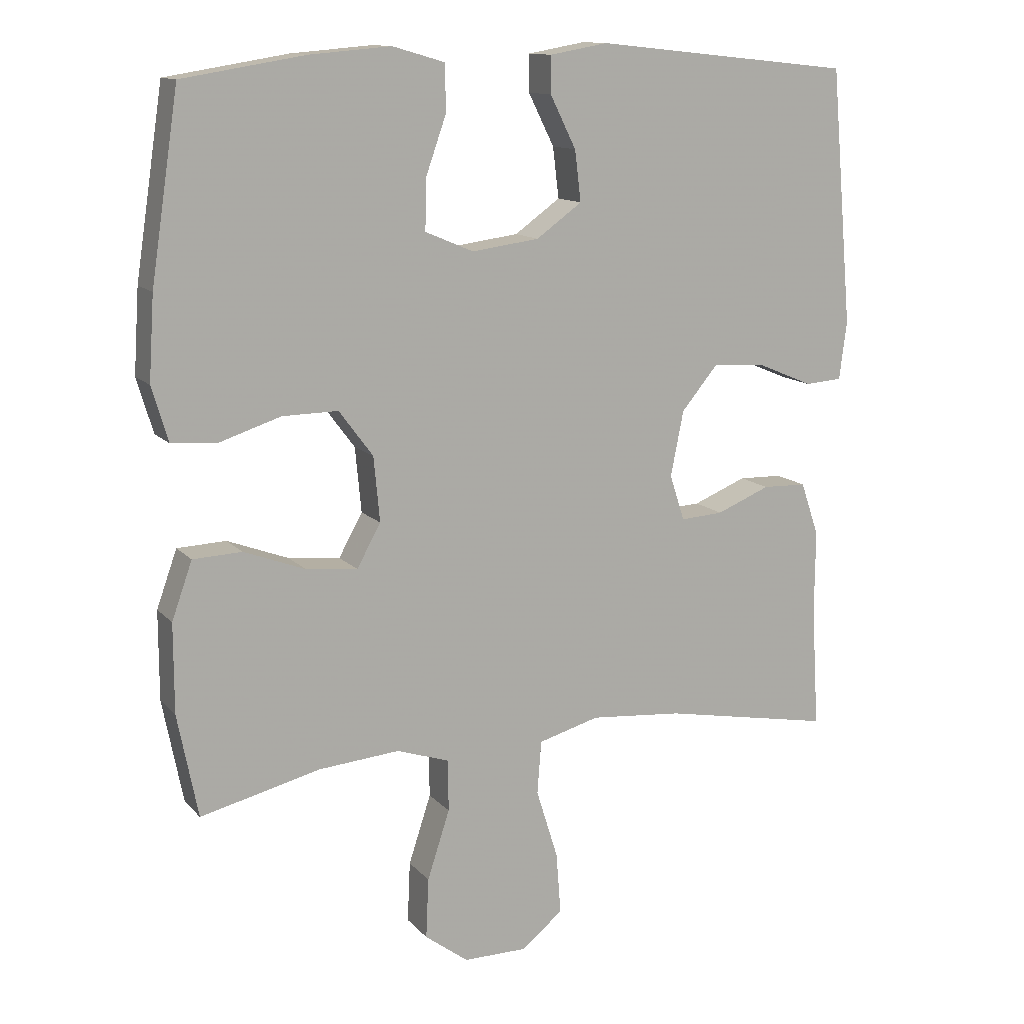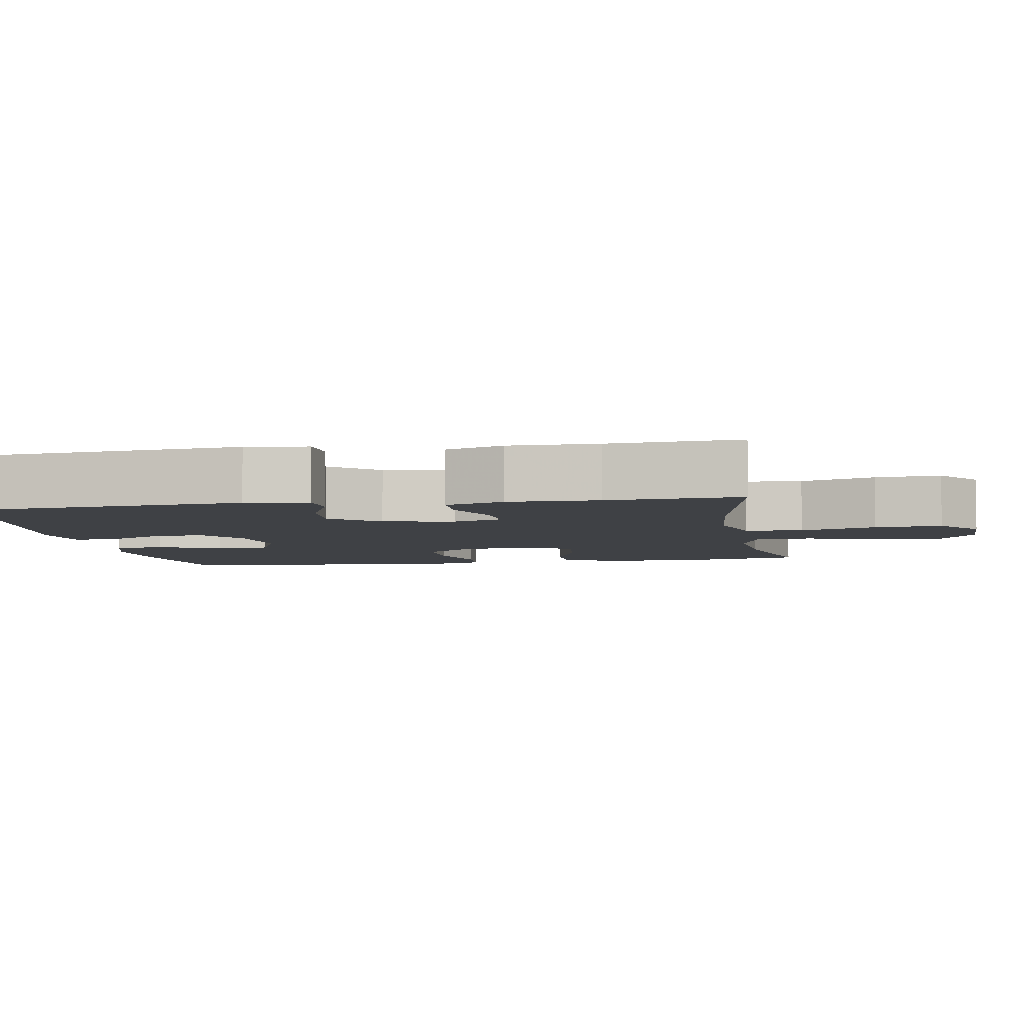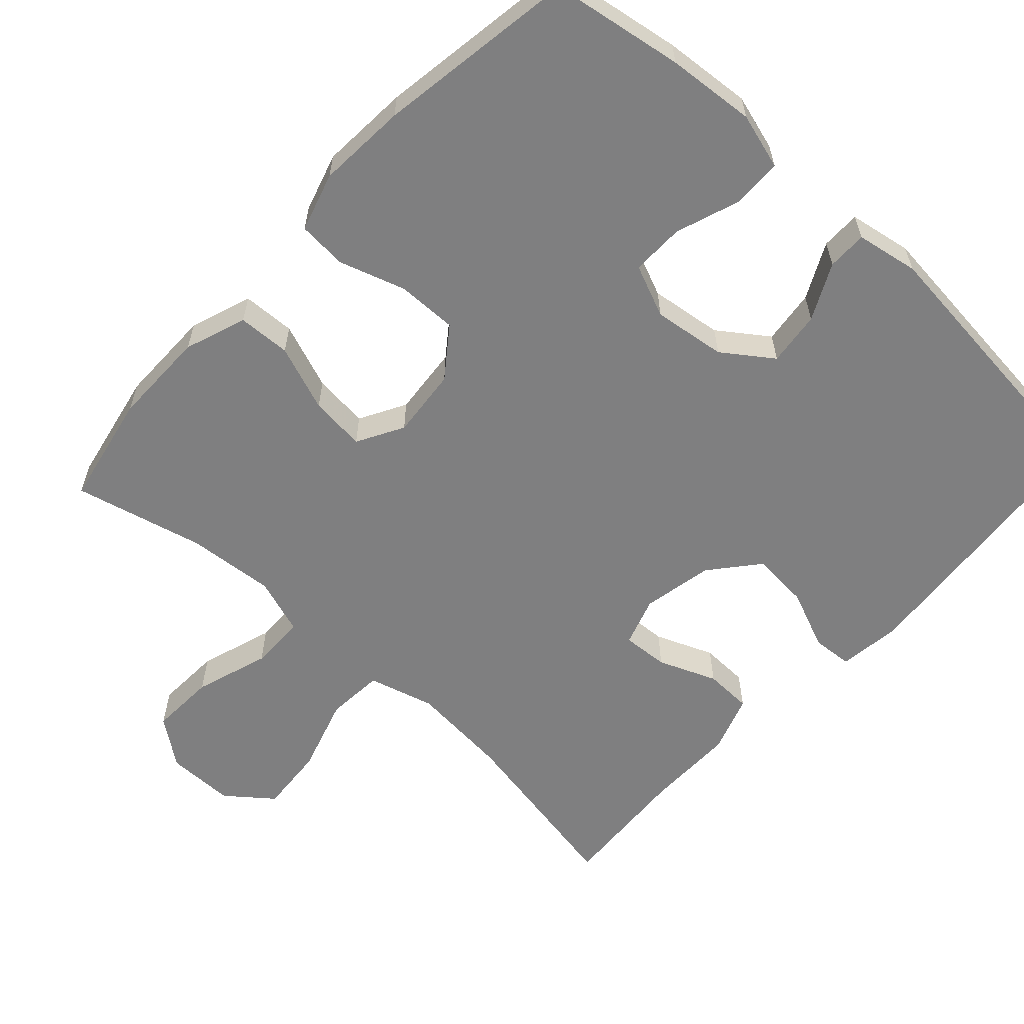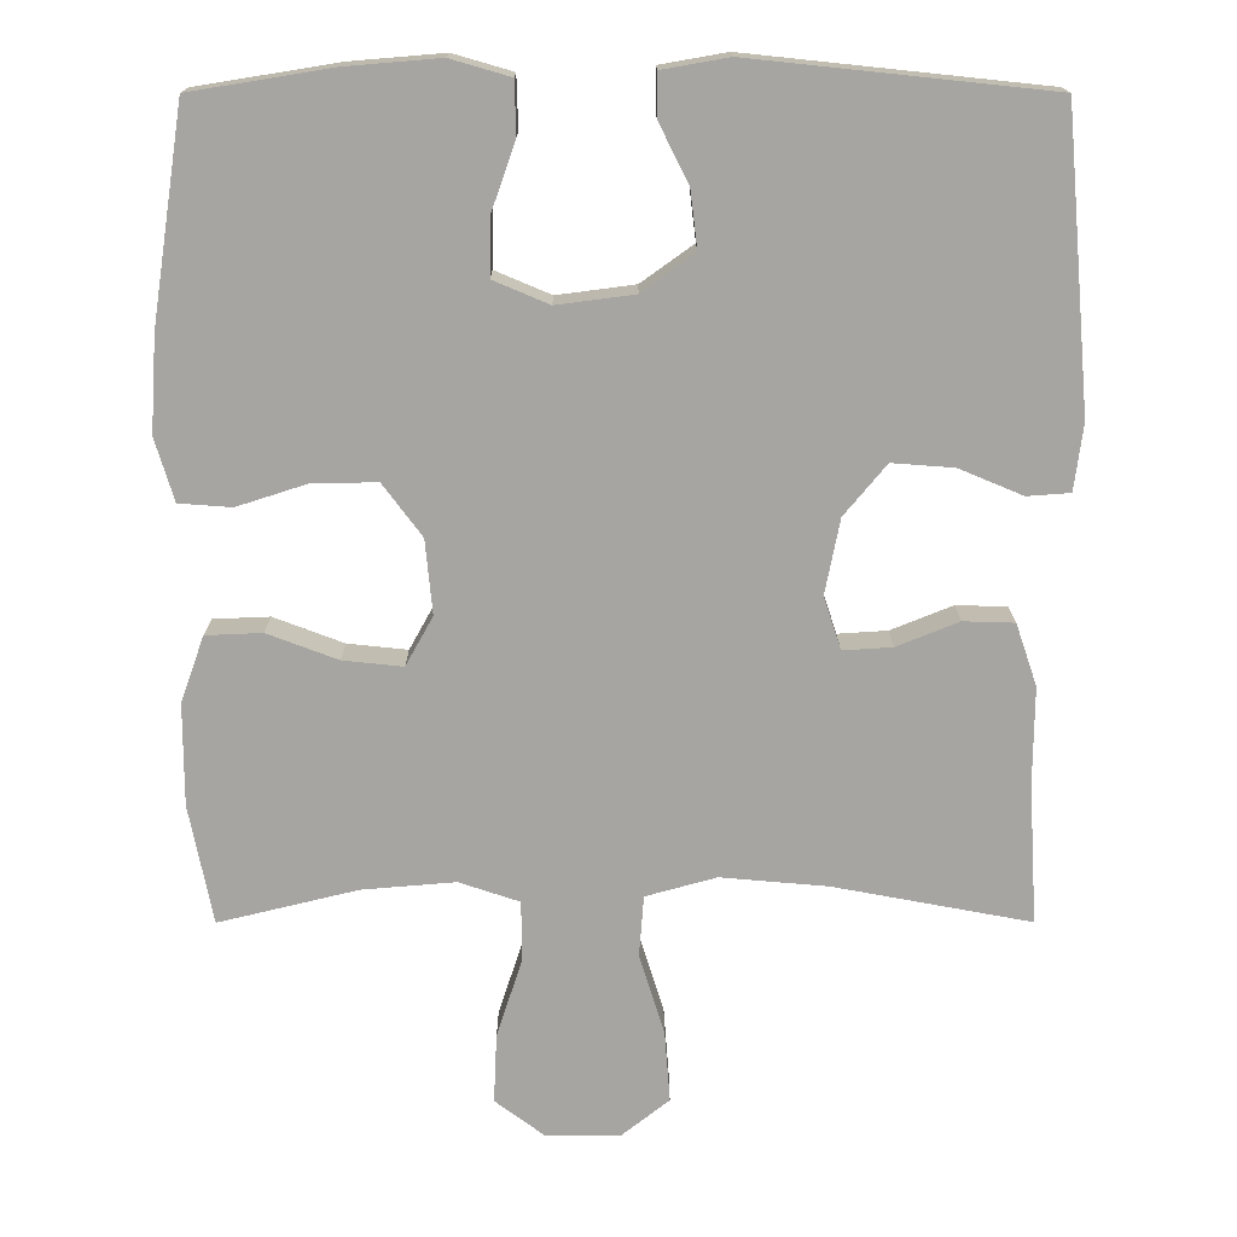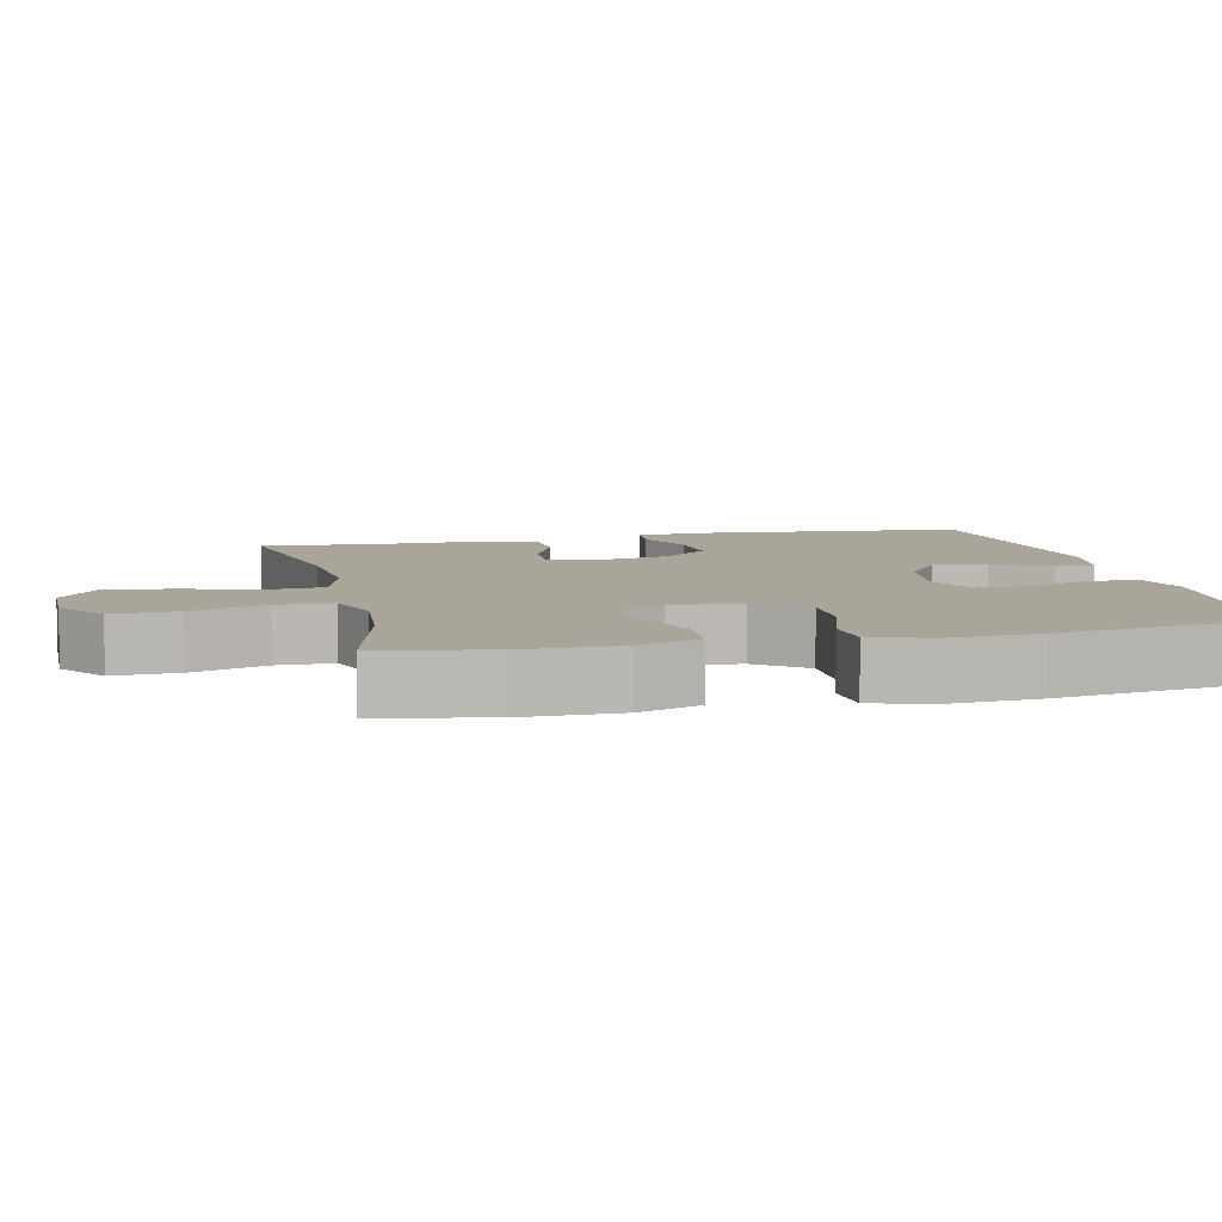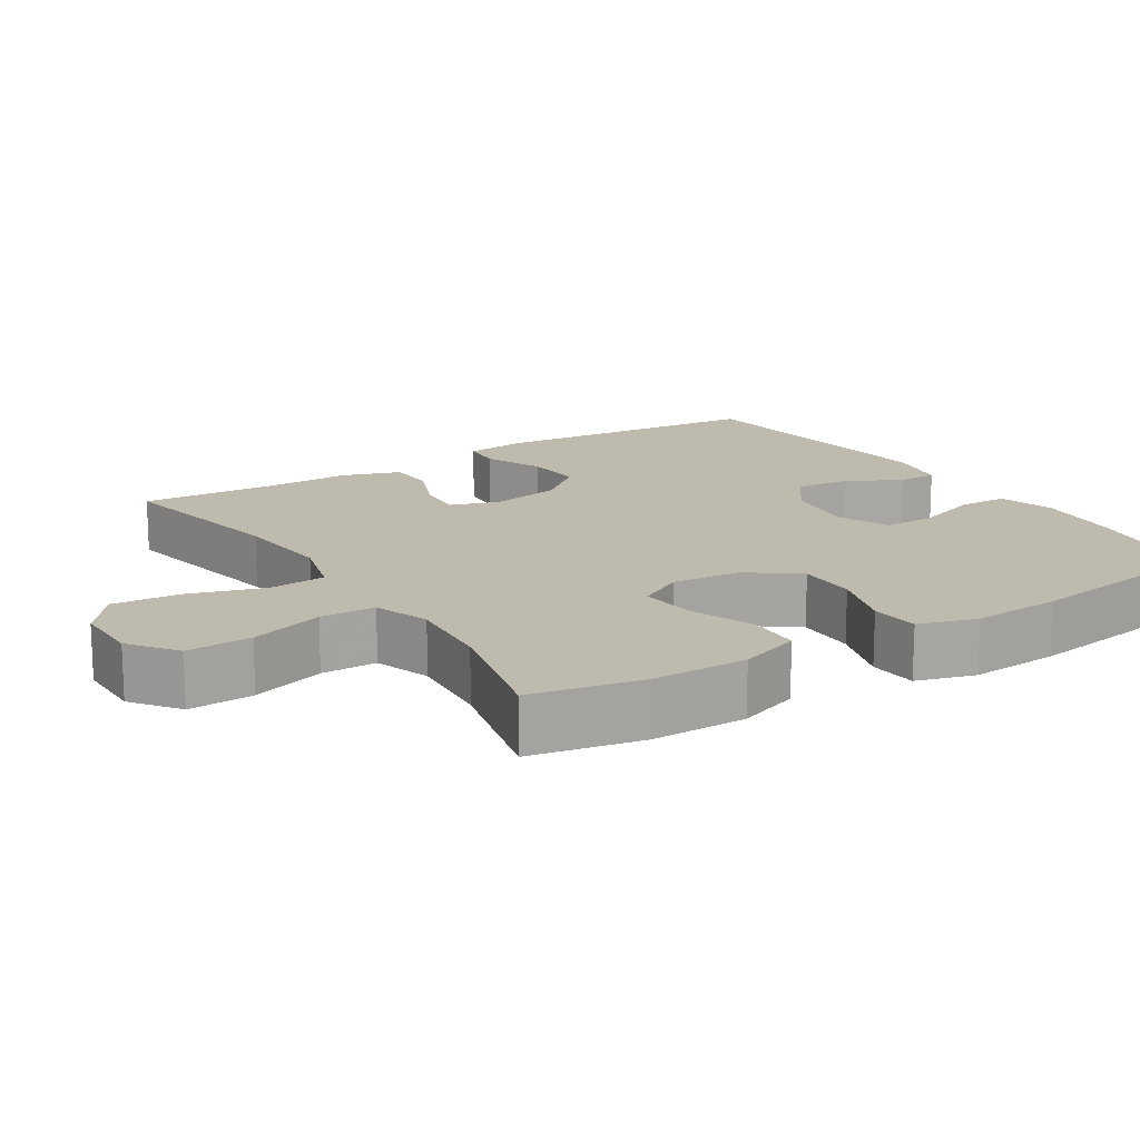
<metadata>
{"format":"obj","ext":"obj","renderer":"f3d","projection":"perspective","resolution":1024,"background":"white","views":[{"elev":12.8,"azim":-25.2,"up":"+Z"},{"elev":-5.4,"azim":99.7,"up":"+Y"},{"elev":-59.8,"azim":-42.6,"up":"+Y"},{"elev":16.1,"azim":-0.1,"up":"+Z"},{"elev":7.6,"azim":-102.8,"up":"+Y"},{"elev":15.8,"azim":-122.3,"up":"+Y"}]}
</metadata>
<code>
v 0.5 0.07 -0.5
v 0.249 0.07 -0.453
v 0.113 0.07 -0.441
v 0.023 0.07 -0.466
v 0.017 0.07 -0.544
v 0.049 0.07 -0.647
v 0.056 0.07 -0.738
v -0.006 0.07 -0.787
v -0.099 0.07 -0.787
v -0.163 0.07 -0.739
v -0.159 0.07 -0.65
v -0.126 0.07 -0.549
v -0.127 0.07 -0.473
v -0.204 0.07 -0.447
v -0.323 0.07 -0.457
v -0.5 0.07 -0.5
v -0.53 0.07 -0.348
v -0.53 0.07 -0.218
v -0.5 0.07 -0.134
v -0.428 0.07 -0.131
v -0.338 0.07 -0.165
v -0.262 0.07 -0.173
v -0.227 0.07 -0.11
v -0.236 0.07 -0.015
v -0.286 0.07 0.052
v -0.368 0.07 0.051
v -0.458 0.07 0.022
v -0.525 0.07 0.027
v -0.549 0.07 0.107
v -0.541 0.07 0.229
v -0.5 0.07 0.5
v -0.321 0.07 0.529
v -0.201 0.07 0.539
v -0.125 0.07 0.517
v -0.123 0.07 0.45
v -0.154 0.07 0.362
v -0.155 0.07 0.29
v -0.084 0.07 0.26
v 0.015 0.07 0.273
v 0.082 0.07 0.321
v 0.073 0.07 0.395
v 0.035 0.07 0.471
v 0.035 0.07 0.525
v 0.12 0.07 0.54
v 0.5 0.07 0.5
v 0.533 0.07 0.124
v 0.522 0.07 0.039
v 0.467 0.07 0.035
v 0.386 0.07 0.069
v 0.307 0.07 0.075
v 0.253 0.07 0.01
v 0.234 0.07 -0.086
v 0.256 0.07 -0.153
v 0.319 0.07 -0.149
v 0.398 0.07 -0.117
v 0.463 0.07 -0.119
v 0.49 0.07 -0.198
v 0.489 0.07 -0.321
v 0.5 0 -0.5
v 0.249 0 -0.453
v 0.113 0 -0.441
v 0.023 0 -0.466
v 0.017 0 -0.544
v 0.049 0 -0.647
v 0.056 0 -0.738
v -0.006 0 -0.787
v -0.099 0 -0.787
v -0.163 0 -0.739
v -0.159 0 -0.65
v -0.126 0 -0.549
v -0.127 0 -0.473
v -0.204 0 -0.447
v -0.323 0 -0.457
v -0.5 0 -0.5
v -0.53 0 -0.348
v -0.53 0 -0.218
v -0.5 0 -0.134
v -0.428 0 -0.131
v -0.338 0 -0.165
v -0.262 0 -0.173
v -0.227 0 -0.11
v -0.236 0 -0.015
v -0.286 0 0.052
v -0.368 0 0.051
v -0.458 0 0.022
v -0.525 0 0.027
v -0.549 0 0.107
v -0.541 0 0.229
v -0.5 0 0.5
v -0.321 0 0.529
v -0.201 0 0.539
v -0.125 0 0.517
v -0.123 0 0.45
v -0.154 0 0.362
v -0.155 0 0.29
v -0.084 0 0.26
v 0.015 0 0.273
v 0.082 0 0.321
v 0.073 0 0.395
v 0.035 0 0.471
v 0.035 0 0.525
v 0.12 0 0.54
v 0.5 0 0.5
v 0.533 0 0.124
v 0.522 0 0.039
v 0.467 0 0.035
v 0.386 0 0.069
v 0.307 0 0.075
v 0.253 0 0.01
v 0.234 0 -0.086
v 0.256 0 -0.153
v 0.319 0 -0.149
v 0.398 0 -0.117
v 0.463 0 -0.119
v 0.49 0 -0.198
v 0.489 0 -0.321
f 55 56 57 58
f 54 55 58 1
f 53 54 1 2
f 52 53 2 3
f 51 52 3 4
f 46 47 48 49
f 46 49 50
f 45 46 50
f 44 45 50 51
f 41 42 43 44
f 40 41 44 51
f 33 34 35 36
f 33 36 37
f 32 33 37
f 31 32 37
f 30 31 37
f 29 30 37 38
f 26 27 28 29
f 25 26 29 38
f 18 19 20 21
f 18 21 22
f 15 16 17 18
f 14 15 18 22
f 13 14 22 23
f 9 10 11 12
f 9 12 13
f 8 9 13
f 5 6 7 8
f 4 5 8 13
f 39 40 51 4
f 24 25 38 39
f 23 24 39
f 4 13 23 39
f 116 115 114 113
f 59 116 113 112
f 60 59 112 111
f 61 60 111 110
f 62 61 110 109
f 107 106 105 104
f 108 107 104
f 108 104 103
f 109 108 103 102
f 102 101 100 99
f 109 102 99 98
f 94 93 92 91
f 95 94 91
f 95 91 90
f 95 90 89
f 95 89 88
f 96 95 88 87
f 87 86 85 84
f 96 87 84 83
f 79 78 77 76
f 80 79 76
f 76 75 74 73
f 80 76 73 72
f 81 80 72 71
f 70 69 68 67
f 71 70 67
f 71 67 66
f 66 65 64 63
f 71 66 63 62
f 62 109 98 97
f 97 96 83 82
f 97 82 81
f 97 81 71 62
f 1 59 60 2
f 2 60 61 3
f 3 61 62 4
f 4 62 63 5
f 5 63 64 6
f 6 64 65 7
f 7 65 66 8
f 8 66 67 9
f 9 67 68 10
f 10 68 69 11
f 11 69 70 12
f 12 70 71 13
f 13 71 72 14
f 14 72 73 15
f 15 73 74 16
f 16 74 75 17
f 17 75 76 18
f 18 76 77 19
f 19 77 78 20
f 20 78 79 21
f 21 79 80 22
f 22 80 81 23
f 23 81 82 24
f 24 82 83 25
f 25 83 84 26
f 26 84 85 27
f 27 85 86 28
f 28 86 87 29
f 29 87 88 30
f 30 88 89 31
f 31 89 90 32
f 32 90 91 33
f 33 91 92 34
f 34 92 93 35
f 35 93 94 36
f 36 94 95 37
f 37 95 96 38
f 38 96 97 39
f 39 97 98 40
f 40 98 99 41
f 41 99 100 42
f 42 100 101 43
f 43 101 102 44
f 44 102 103 45
f 45 103 104 46
f 46 104 105 47
f 47 105 106 48
f 48 106 107 49
f 49 107 108 50
f 50 108 109 51
f 51 109 110 52
f 52 110 111 53
f 53 111 112 54
f 54 112 113 55
f 55 113 114 56
f 56 114 115 57
f 57 115 116 58
f 58 116 59 1

</code>
